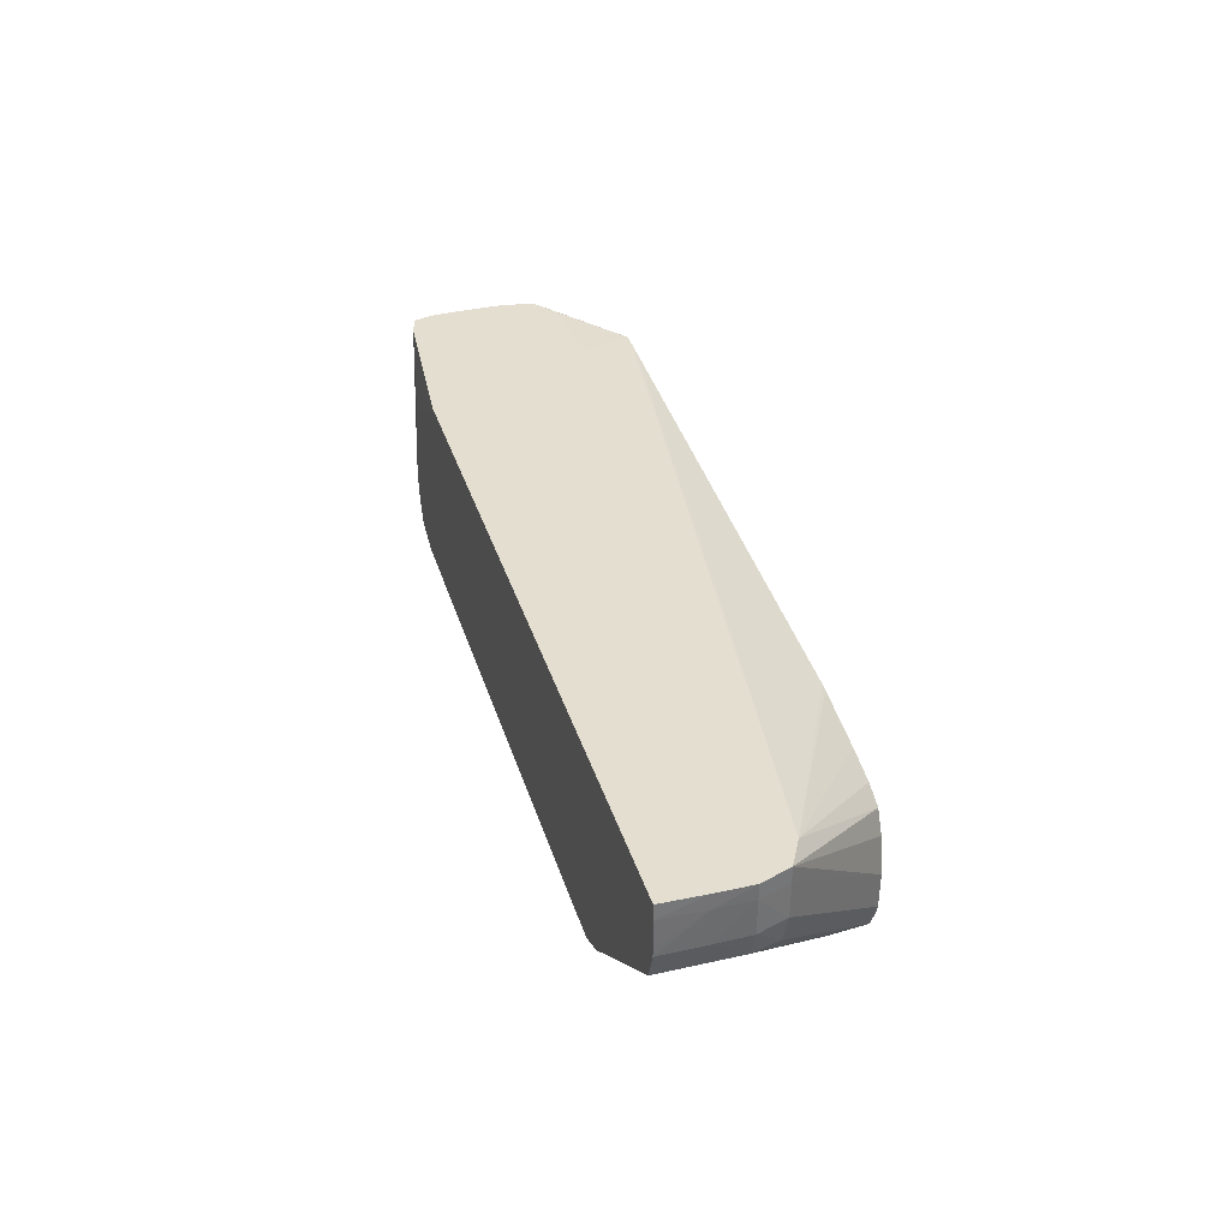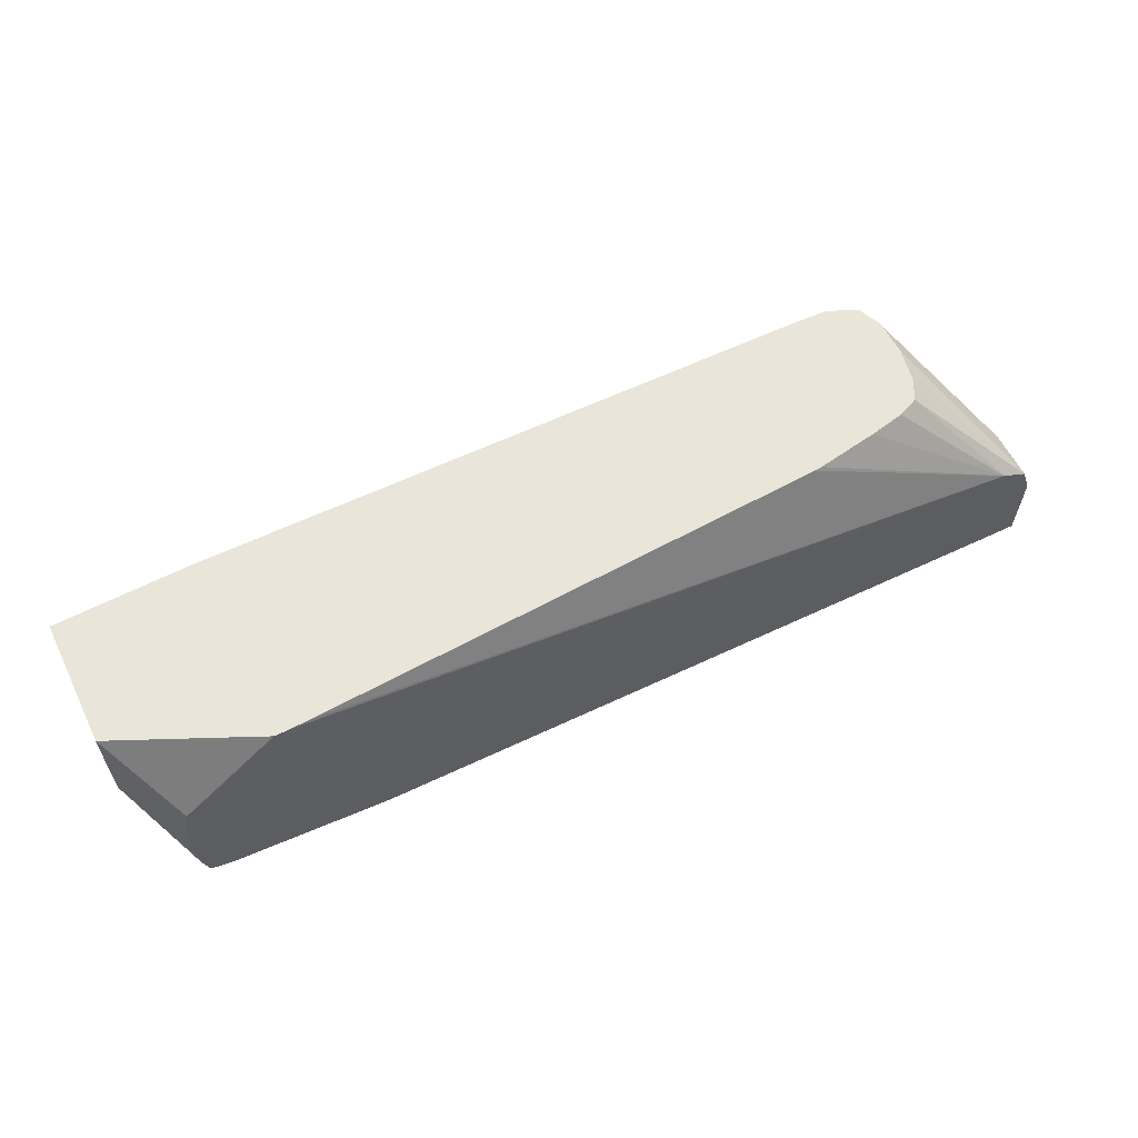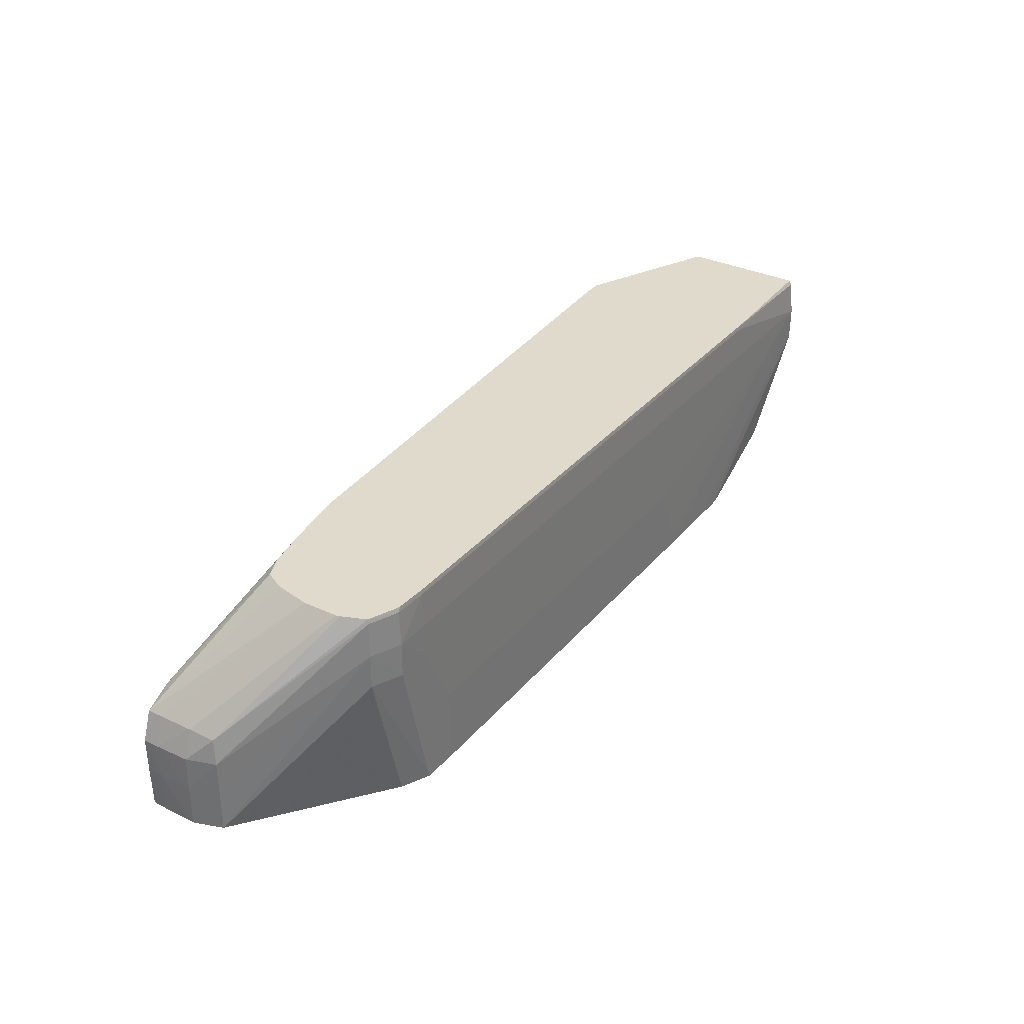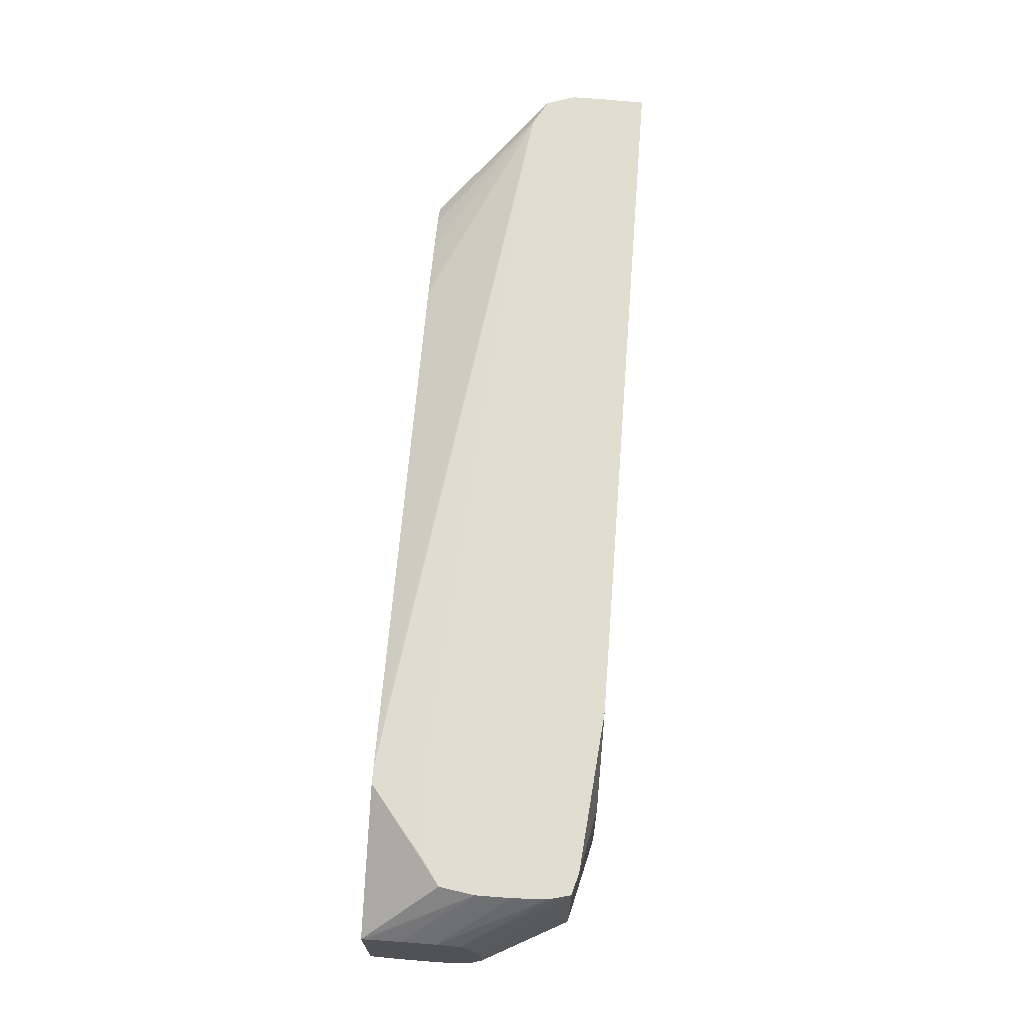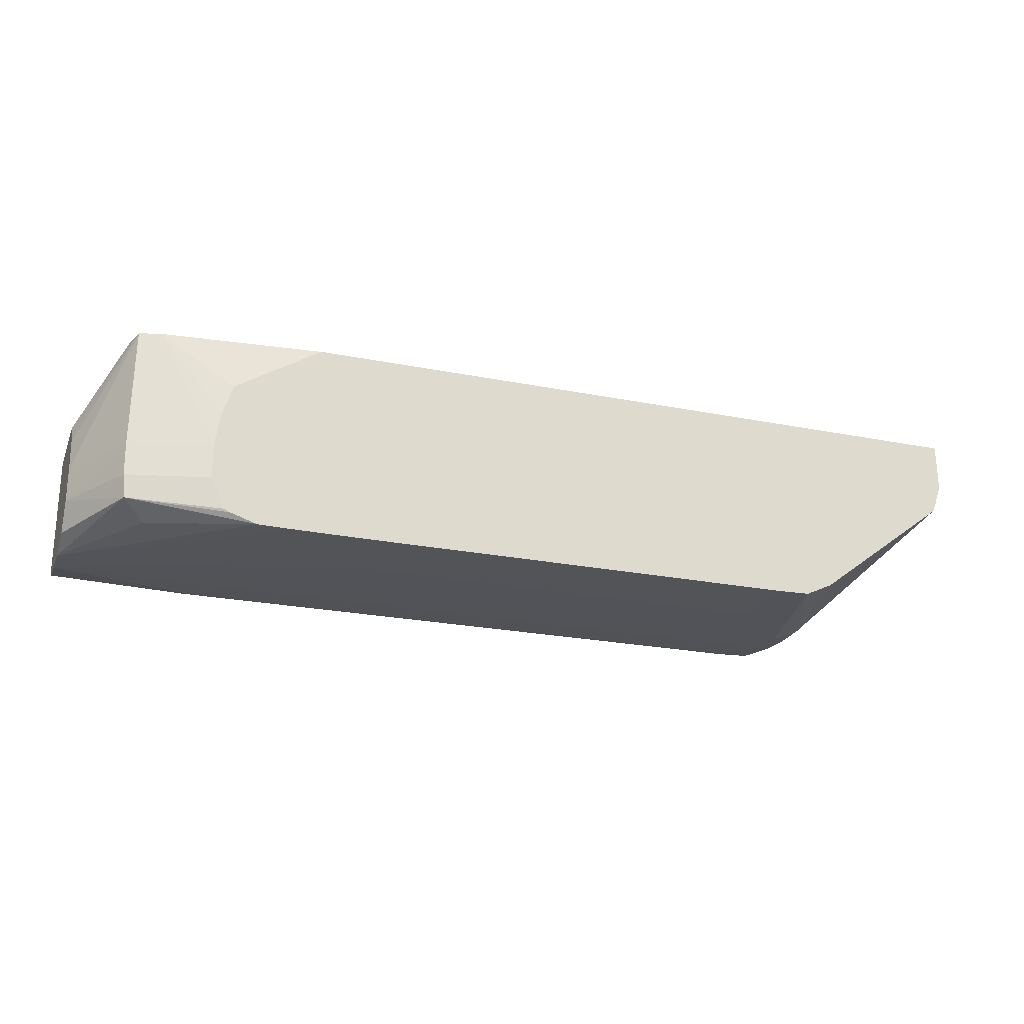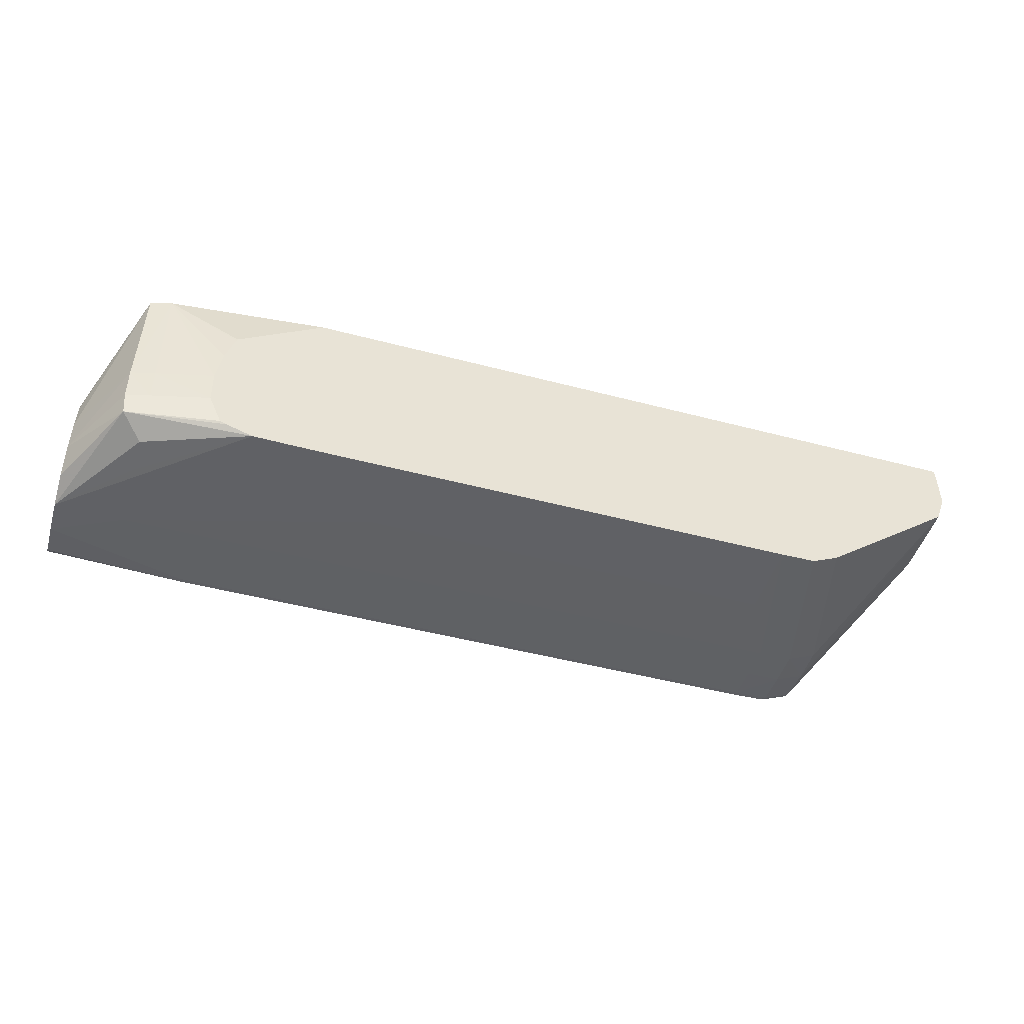
<metadata>
{"format":"obj","ext":"obj","renderer":"f3d","projection":"perspective","resolution":1024,"background":"white","views":[{"elev":35.7,"azim":73.6,"up":"+Z"},{"elev":59.7,"azim":-26.0,"up":"+Y"},{"elev":33.1,"azim":123.4,"up":"+Y"},{"elev":68.5,"azim":-85.5,"up":"+Z"},{"elev":-22.9,"azim":-19.0,"up":"+Z"},{"elev":-47.2,"azim":-16.7,"up":"+Z"}]}
</metadata>
<code>
v -0.06326 1.123 0.05509
v -0.06369 1.123 0.02266
v -0.0697 1.123 0.08749
v 0.02274 1.016 0.1664
v 0.02274 1.016 0.1523
v 0.02248 1.016 0.1199
v -0.06463 1.123 0.01875
v 0.01956 1.012 0.09683
v -0.07932 1.123 0.1065
v 0.03228 0.9889 0.1664
v 0.012 1.022 0.1664
v 0.03228 0.9889 0.1523
v 0.0315 0.9889 0.1199
v -0.07374 1.123 -0.002814
v 0.0224 0.9889 0.09338
v -0.07288 1.119 -0.00359
v -0.09891 1.123 0.115
v -0.002174 1.029 0.1664
v 0.03219 0.9565 0.1664
v 0.03253 0.9565 0.1523
v 0.03202 0.9565 0.1199
v -0.09943 1.119 -0.01479
v -0.09926 1.123 -0.01345
v 0.02248 0.9565 0.09338
v -0.07151 1.086 -0.004996
v -0.1318 1.123 0.1221
v -0.03456 1.032 0.1664
v -0.1898 1.123 0.1323
v -0.1967 1.123 0.1331
v -0.6842 1.123 0.1634
v -0.7015 1.123 0.1643
v 0.03125 0.9166 0.1664
v 0.03185 0.9166 0.1523
v 0.03202 0.9166 0.1273
v 0.03202 0.9166 0.1199
v 0.02472 0.9166 0.09946
v -0.09943 1.086 -0.01675
v -0.1318 1.119 -0.01594
v -0.1318 1.123 -0.01533
v -0.1036 1.123 -0.01432
v 0.02248 0.9166 0.09338
v -0.07185 1.054 -0.004672
v -0.09943 1.054 -0.01659
v -0.7146 1.123 0.1644
v -0.6962 1.075 0.1664
v -0.6323 0.9166 0.1664
v -0.1318 0.9166 -0.01706
v -0.1569 0.9166 -0.01765
v -0.1643 0.9166 -0.01782
v -0.1318 1.054 -0.01738
v -0.1318 1.086 -0.0171
v -0.7154 1.119 -0.01594
v -0.7154 1.123 -0.01533
v -0.106 0.9166 -0.004924
v -0.7067 1.075 0.1664
v -0.7019 1.075 0.1664
v -0.8451 1.123 0.1056
v -0.8024 1.054 0.1664
v -0.7803 1.07 0.1664
v -0.7803 0.9305 0.1664
v -0.7122 0.9166 0.1165
v -0.1643 0.9889 -0.01782
v -0.5858 0.9166 -0.01782
v -0.7803 1.054 -0.01738
v -0.7803 1.086 -0.0171
v -0.8451 1.086 -0.01708
v -0.8451 1.119 -0.01336
v -0.8451 1.123 -0.01105
v -0.8451 1.119 0.1061
v -0.8074 1.021 0.1664
v -0.7918 0.9336 0.1664
v -0.8028 0.935 0.05509
v -0.7803 0.9294 0.05509
v -0.7271 0.9166 0.05509
v -0.7219 0.9166 0.08749
v -0.7131 0.9166 0.1145
v -0.5533 0.9889 -0.01782
v -0.6182 0.9166 -0.01762
v -0.7479 0.9889 -0.01724
v -0.5858 0.924 -0.01782
v -0.8451 1.054 -0.01673
v -0.8451 1.086 0.1087
v -0.8451 1.054 0.1093
v -0.8073 0.9889 0.1664
v -0.8006 0.936 0.1664
v -0.8024 0.9353 0.02266
v -0.7803 0.9297 0.02266
v -0.8451 1.014 0.05509
v -0.8451 1.014 0.02266
v -0.7267 0.9166 0.02266
v -0.6506 0.9166 -0.01737
v -0.6756 0.9166 -0.01702
v -0.7803 0.9889 -0.01591
v -0.7803 0.9565 -0.01295
v -0.8003 0.937 0.001297
v -0.8451 1.026 -0.004762
v -0.683 0.9166 -0.01684
v -0.8451 1.033 0.1065
v -0.8059 0.9565 0.1664
v -0.8029 0.9449 0.1664
v -0.8451 1.022 0.08749
v -0.7142 0.9166 -0.005988
v -0.7083 0.9166 -0.008765
f 1 2 7
f 1 7 14
f 1 14 23
f 1 23 40
f 1 40 39
f 1 39 53
f 1 53 68
f 1 68 57
f 1 57 44
f 1 44 31
f 1 31 30
f 1 30 29
f 1 29 28
f 1 28 26
f 1 26 17
f 1 17 9
f 1 9 3
f 1 3 4
f 1 4 5
f 1 5 6
f 1 6 2
f 2 6 8
f 2 8 7
f 3 9 4
f 4 10 12
f 4 12 5
f 4 9 11
f 4 11 18
f 4 18 27
f 4 27 45
f 4 45 56
f 4 56 55
f 4 55 59
f 4 59 58
f 4 58 70
f 4 70 84
f 4 84 99
f 4 99 100
f 4 100 85
f 4 85 71
f 4 71 60
f 4 60 46
f 4 46 32
f 4 32 19
f 4 19 10
f 5 12 6
f 6 12 13
f 6 13 8
f 7 8 14
f 8 13 15
f 8 15 16
f 8 16 14
f 9 17 18
f 9 18 11
f 10 19 20
f 10 20 12
f 12 20 21
f 12 21 13
f 13 21 15
f 14 16 22
f 14 22 23
f 15 21 24
f 15 24 25
f 15 25 16
f 16 25 22
f 17 26 18
f 18 26 28
f 18 28 29
f 18 29 30
f 18 30 31
f 18 31 27
f 19 32 33
f 19 33 20
f 20 34 35
f 20 35 21
f 20 33 34
f 21 35 36
f 21 36 24
f 22 37 38
f 22 38 39
f 22 39 40
f 22 40 23
f 22 25 37
f 24 36 41
f 24 41 25
f 25 41 42
f 25 42 43
f 25 43 37
f 27 31 44
f 27 44 45
f 32 46 61
f 32 61 76
f 32 76 75
f 32 75 74
f 32 74 90
f 32 90 102
f 32 102 103
f 32 103 97
f 32 97 92
f 32 92 91
f 32 91 78
f 32 78 63
f 32 63 49
f 32 49 48
f 32 48 47
f 32 47 54
f 32 54 41
f 32 41 36
f 32 36 35
f 32 35 34
f 32 34 33
f 37 43 47
f 37 47 48
f 37 48 49
f 37 49 50
f 37 50 51
f 37 51 38
f 38 51 65
f 38 65 52
f 38 52 53
f 38 53 39
f 41 54 42
f 42 54 47
f 42 47 43
f 44 55 56
f 44 56 45
f 44 57 58
f 44 58 59
f 44 59 55
f 46 60 61
f 49 62 50
f 49 63 80
f 49 80 77
f 49 77 62
f 50 62 77
f 50 77 64
f 50 64 65
f 50 65 51
f 52 65 66
f 52 66 67
f 52 67 53
f 53 67 68
f 57 68 67
f 57 67 66
f 57 66 81
f 57 81 96
f 57 96 89
f 57 89 88
f 57 88 101
f 57 101 98
f 57 98 83
f 57 83 82
f 57 82 69
f 57 69 70
f 57 70 58
f 60 71 72
f 60 72 73
f 60 73 74
f 60 74 75
f 60 75 76
f 60 76 61
f 63 78 79
f 63 79 64
f 63 64 80
f 64 77 80
f 64 79 66
f 64 66 65
f 66 79 81
f 69 82 70
f 70 82 83
f 70 83 84
f 71 85 72
f 72 86 87
f 72 87 73
f 72 85 88
f 72 88 89
f 72 89 86
f 73 87 90
f 73 90 74
f 78 91 79
f 79 91 92
f 79 92 81
f 81 93 94
f 81 94 95
f 81 95 96
f 81 92 97
f 81 97 93
f 83 98 99
f 83 99 84
f 85 100 98
f 85 98 101
f 85 101 88
f 86 95 87
f 86 89 95
f 87 95 102
f 87 102 90
f 89 96 95
f 93 97 94
f 94 97 95
f 95 97 103
f 95 103 102
f 98 100 99

</code>
